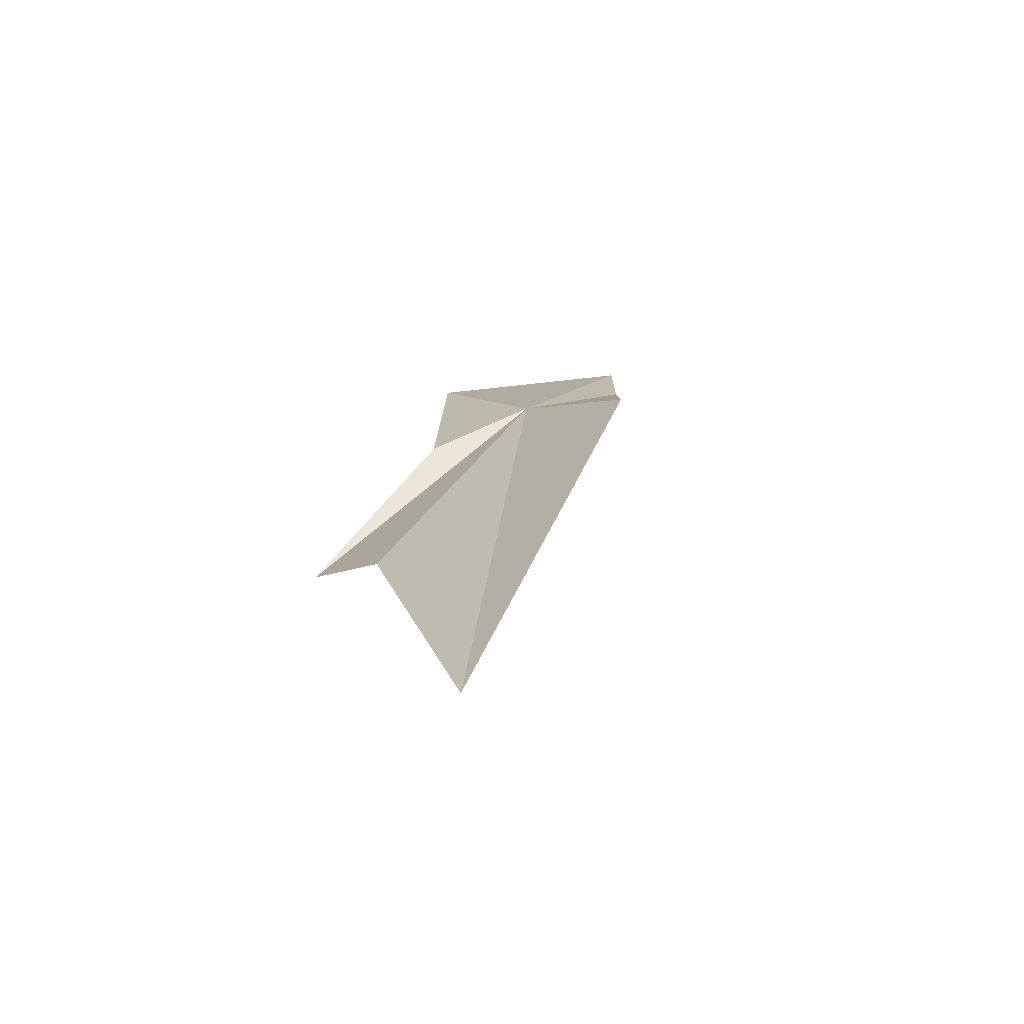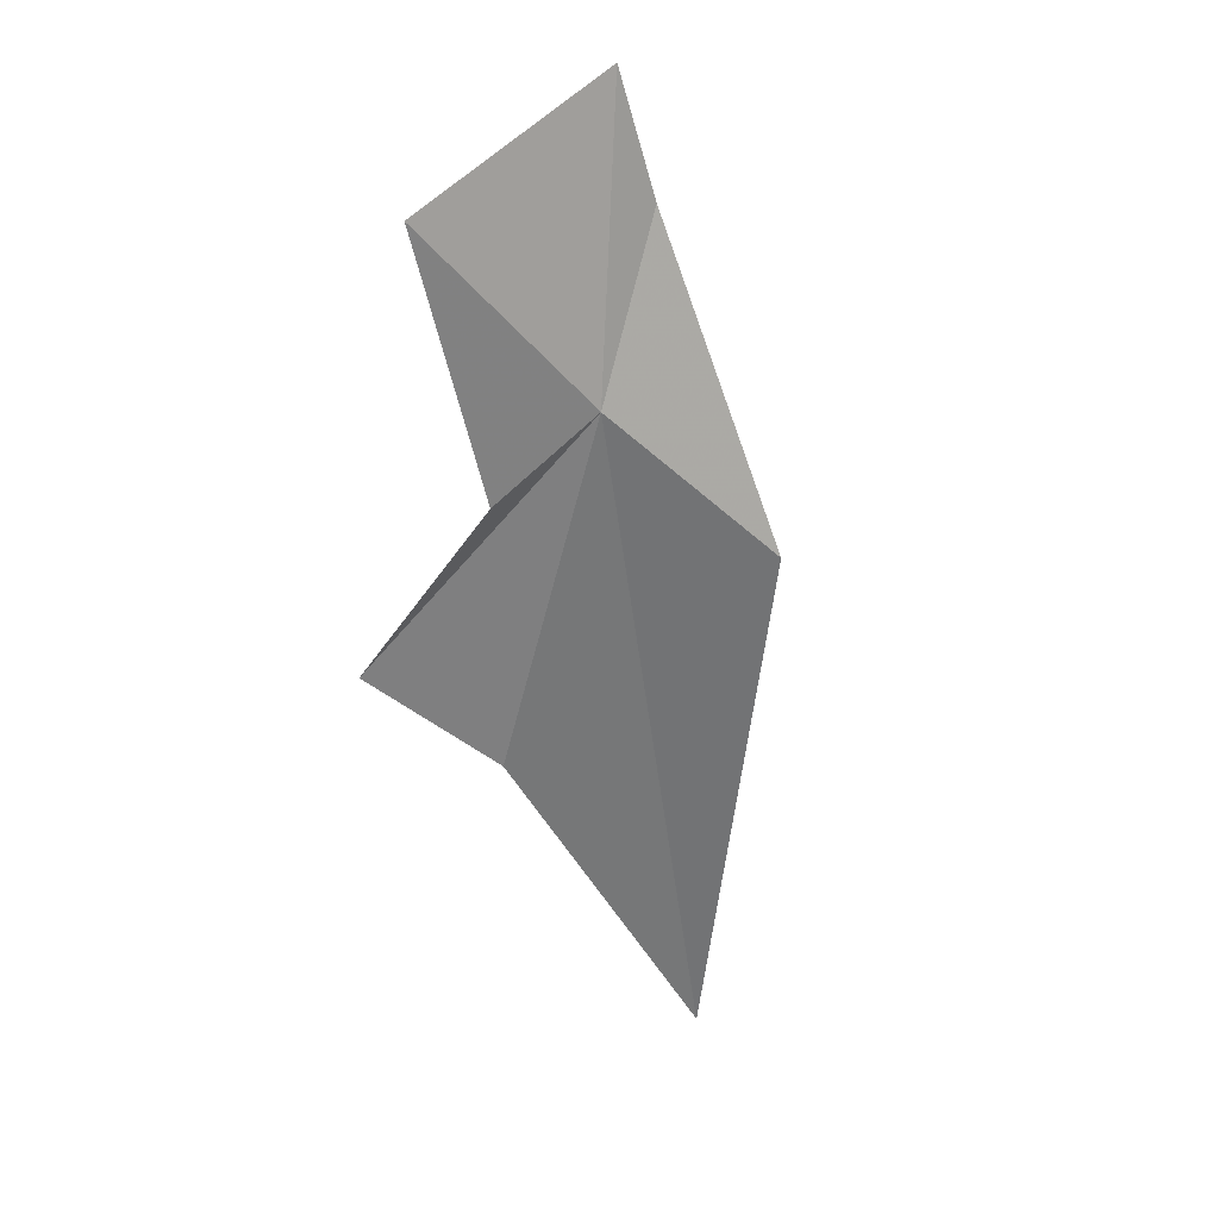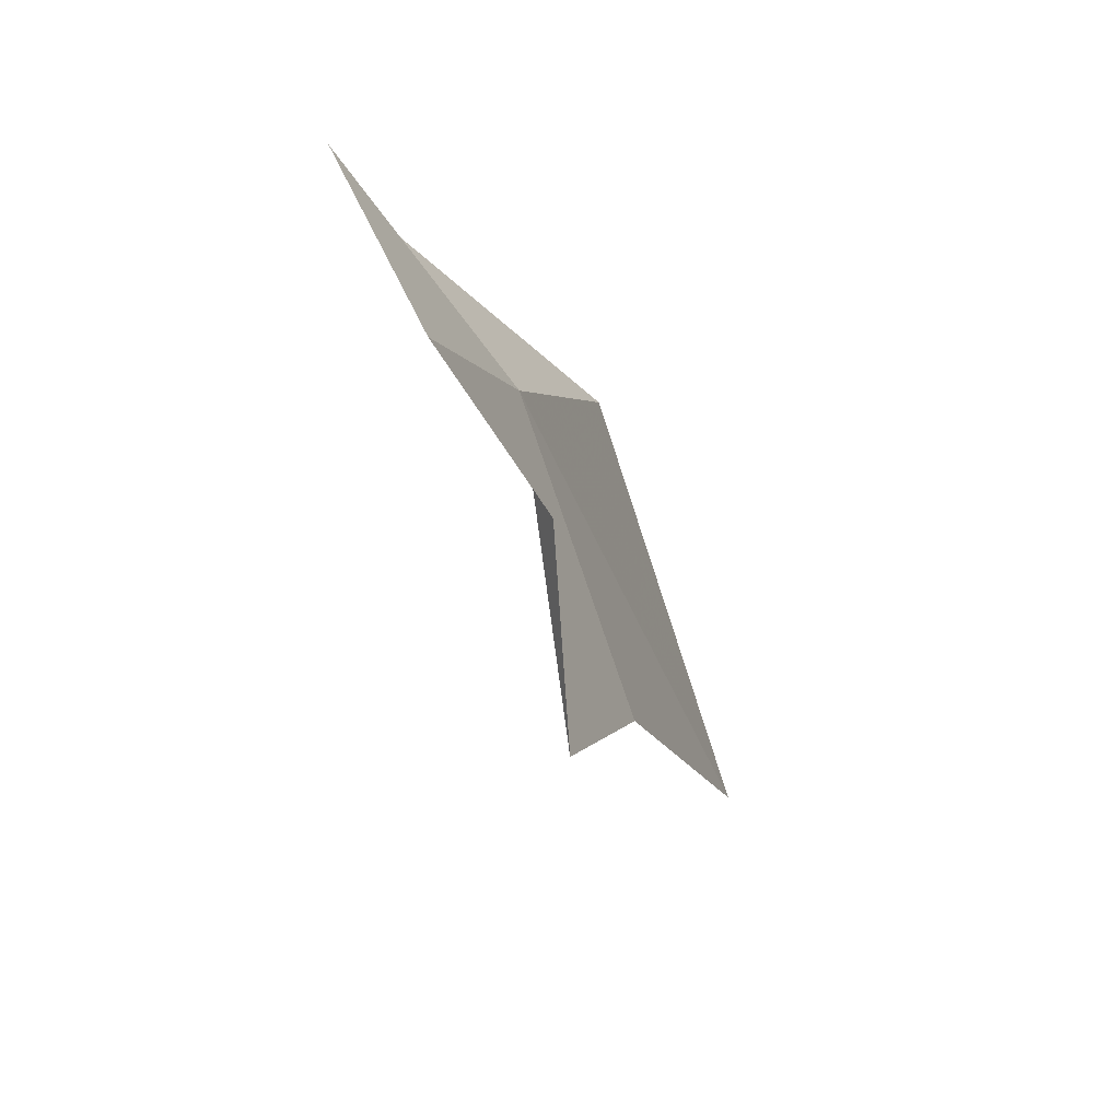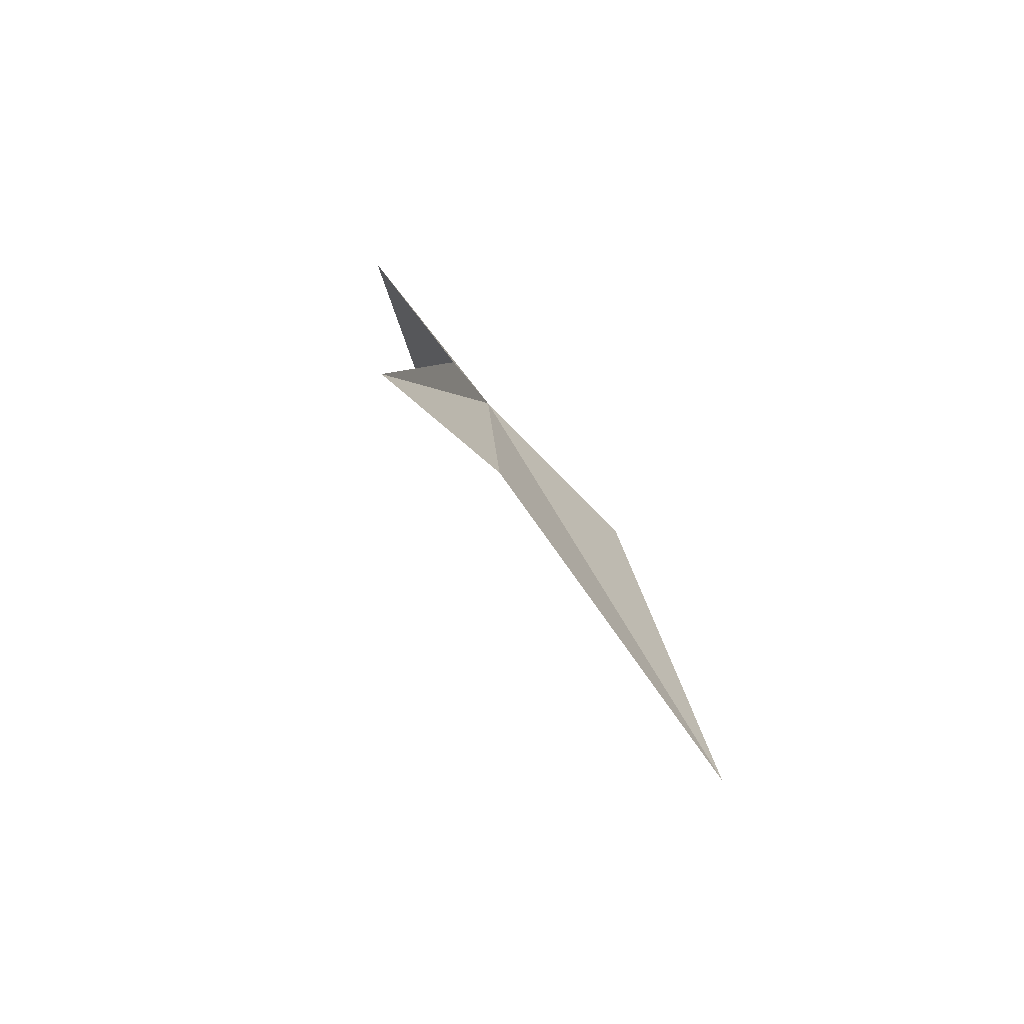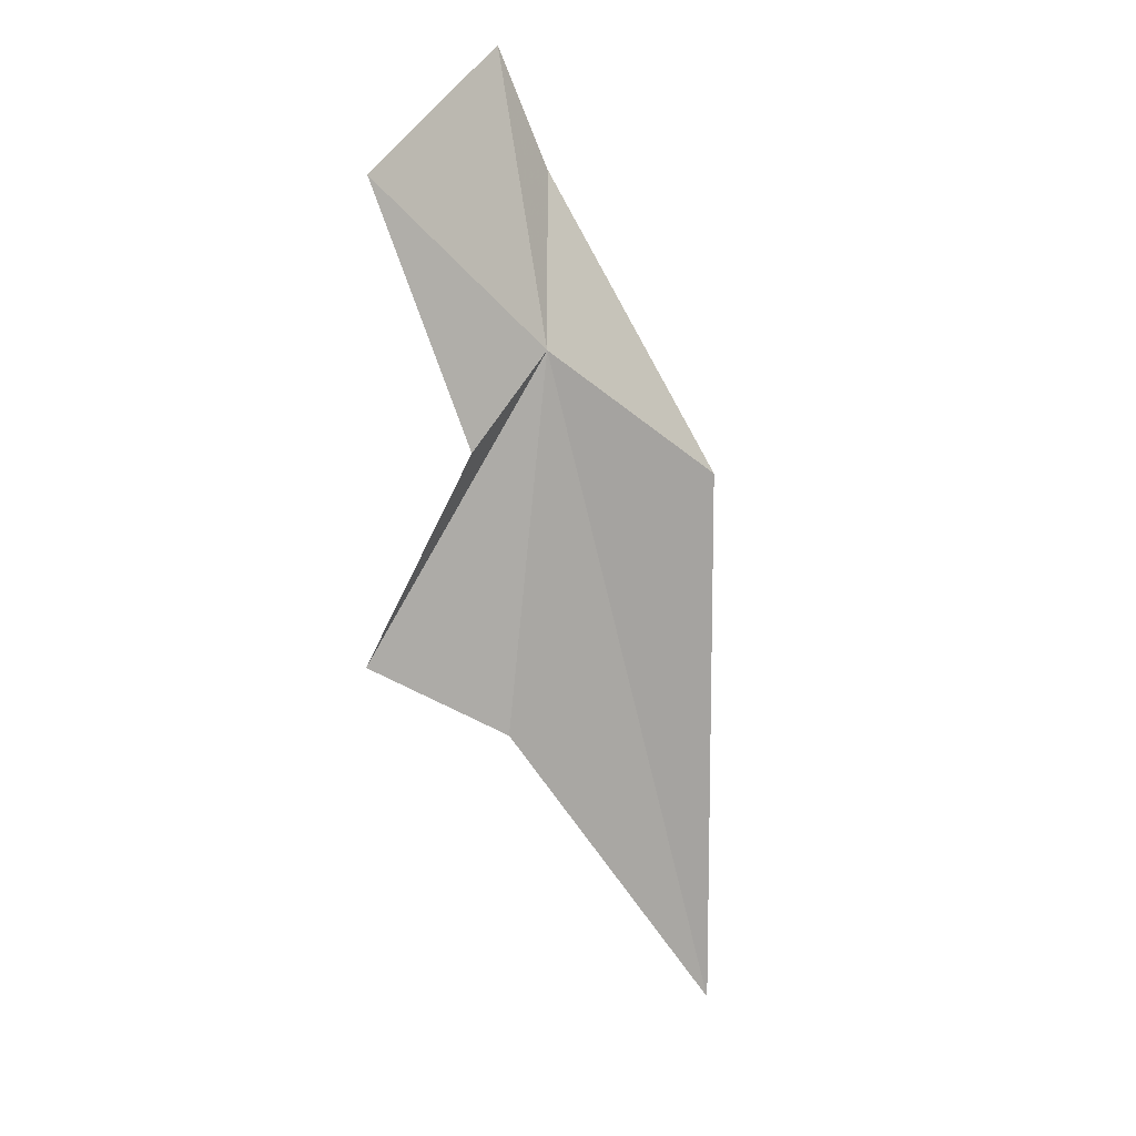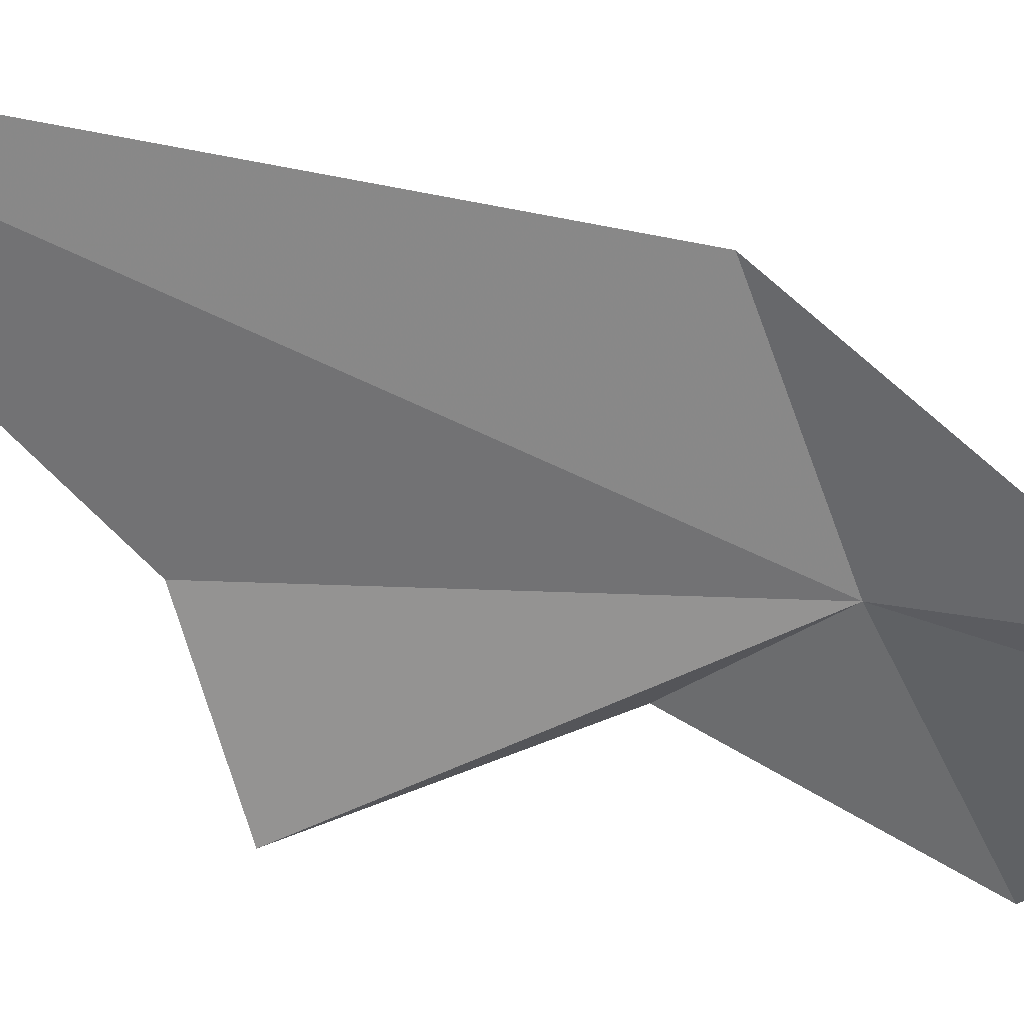
<metadata>
{"format":"obj","ext":"obj","renderer":"f3d","projection":"perspective","resolution":1024,"background":"white","views":[{"elev":-49.1,"azim":160.3,"up":"+Z"},{"elev":52.7,"azim":121.8,"up":"+Z"},{"elev":47.5,"azim":46.5,"up":"+Z"},{"elev":-49.3,"azim":83.0,"up":"+Z"},{"elev":35.7,"azim":101.5,"up":"+Z"},{"elev":-9.1,"azim":-133.7,"up":"+Y"}]}
</metadata>
<code>
v 1.935 -0.506 17.78
v 2.078 -0.579 17.69
v 2.016 -0.72 18.05
v 1.716 -0.619 18.11
v 1.743 -0.545 17.95
v 2.234 -0.696 17.43
v 2.131 -0.218 16.77
v 2.178 -0.512 17.29
v 1.859 -0.279 17.56
f 1 3 2
f 1 4 3
f 1 5 4
f 1 2 6
f 1 8 7
f 1 6 8
f 1 7 9
f 1 9 5

</code>
